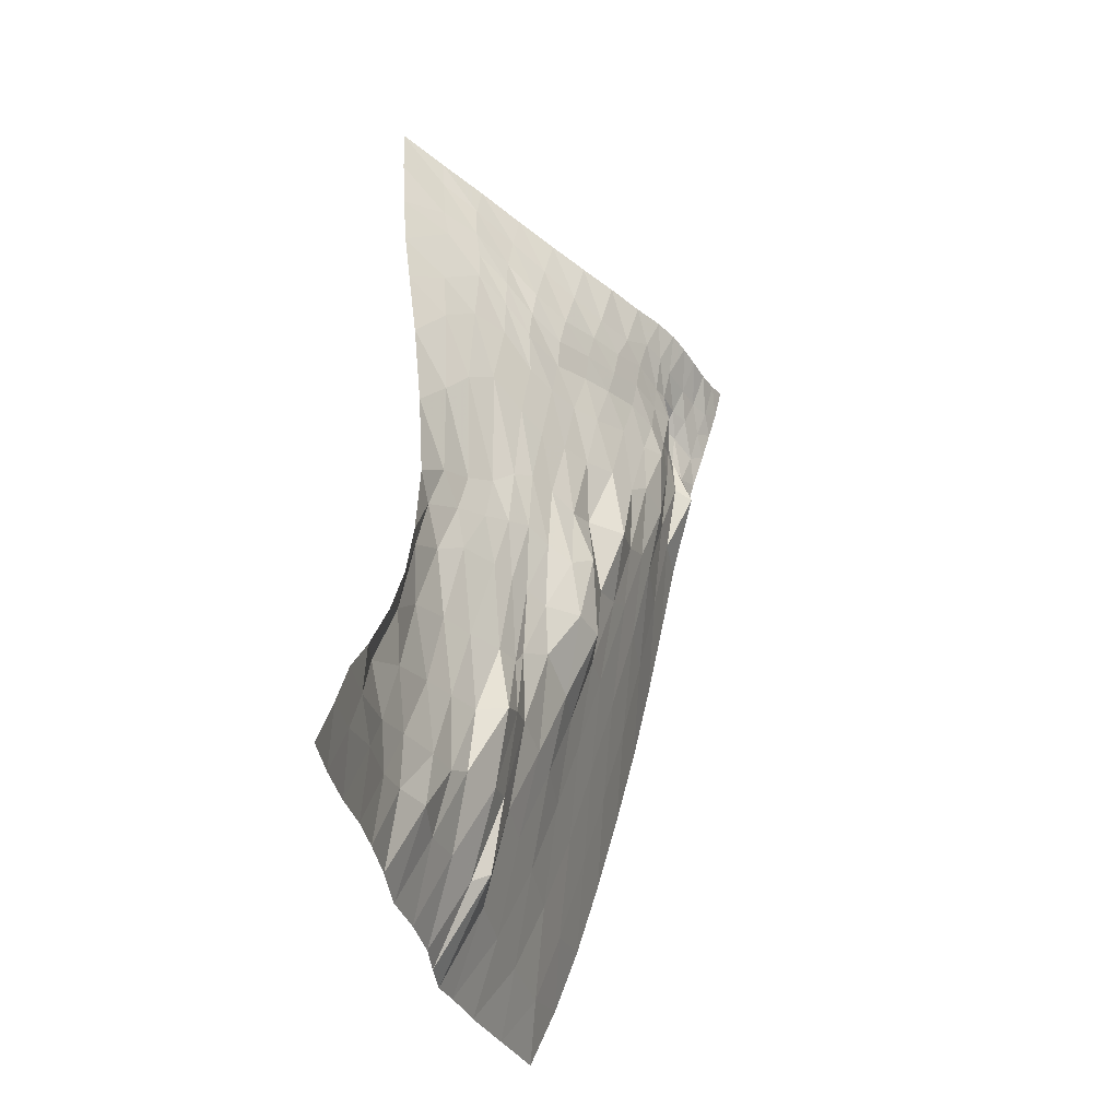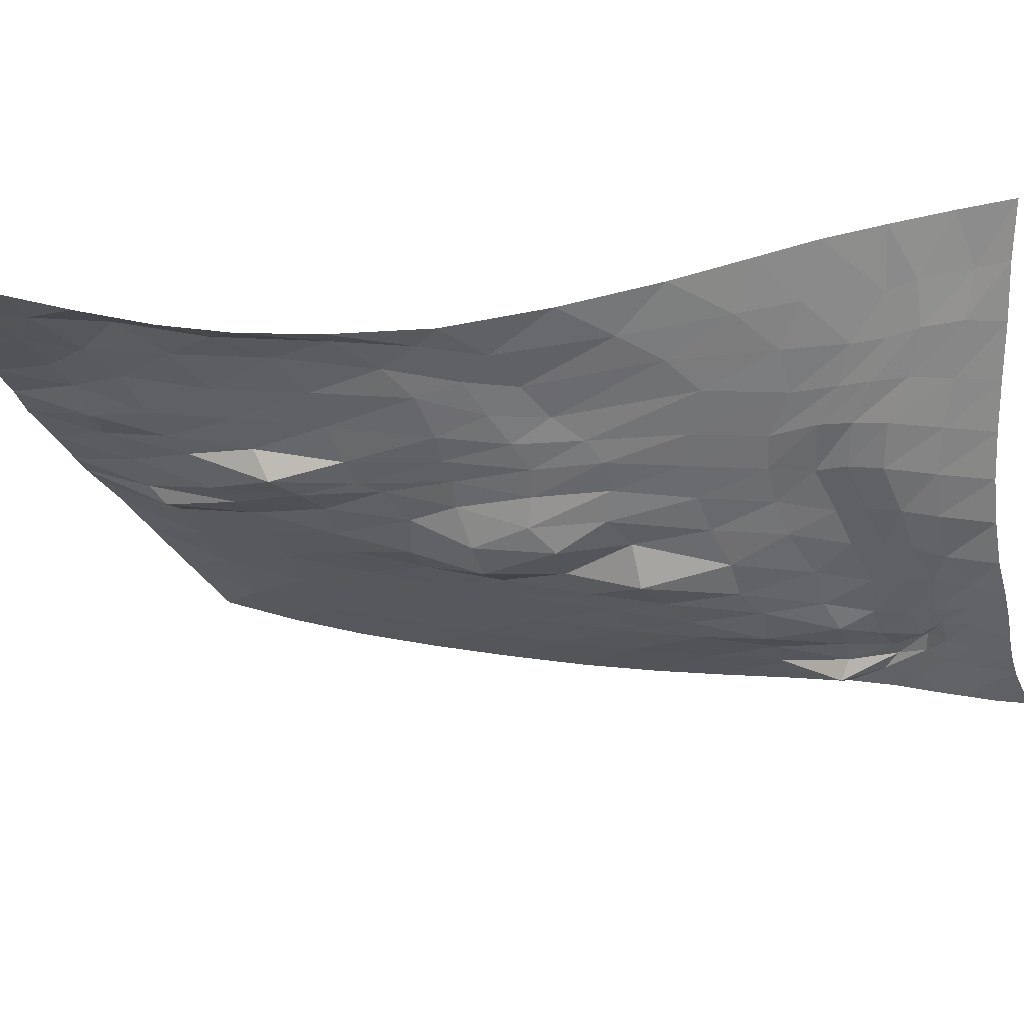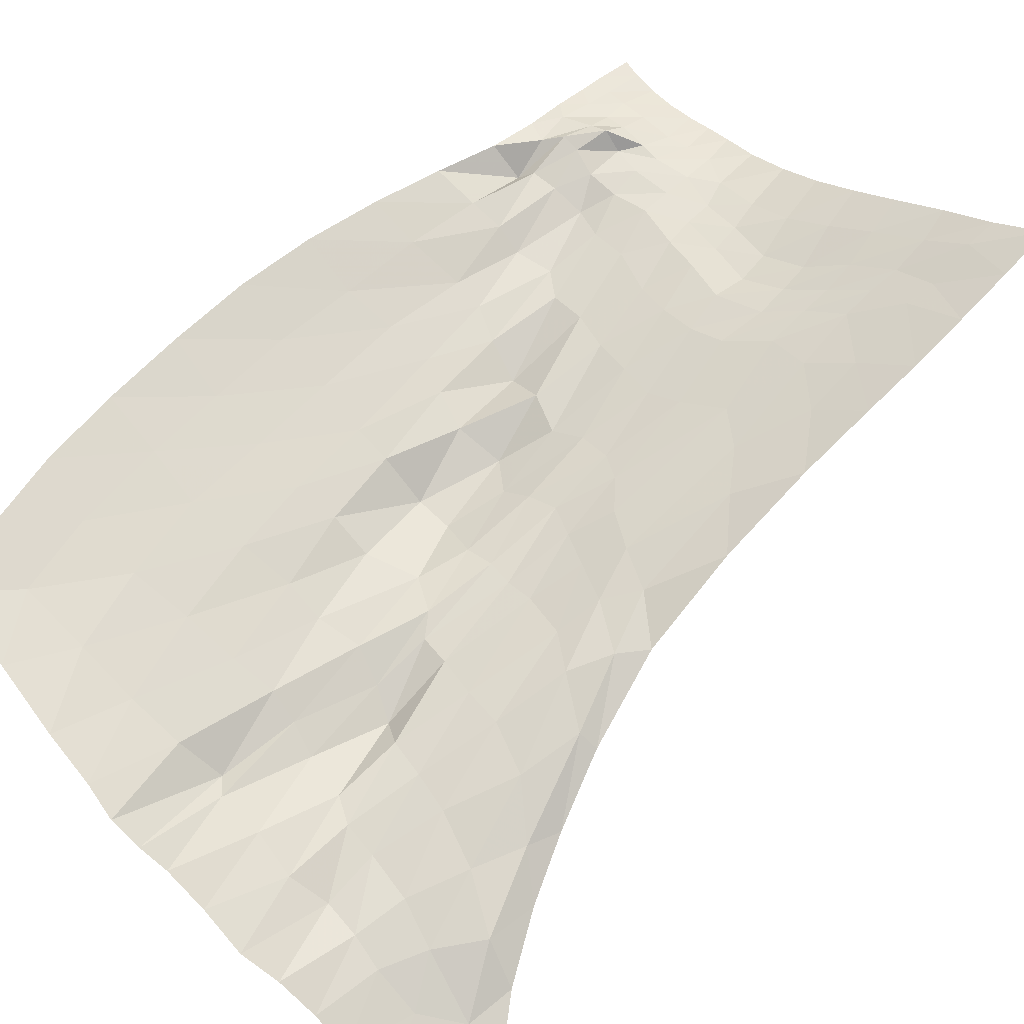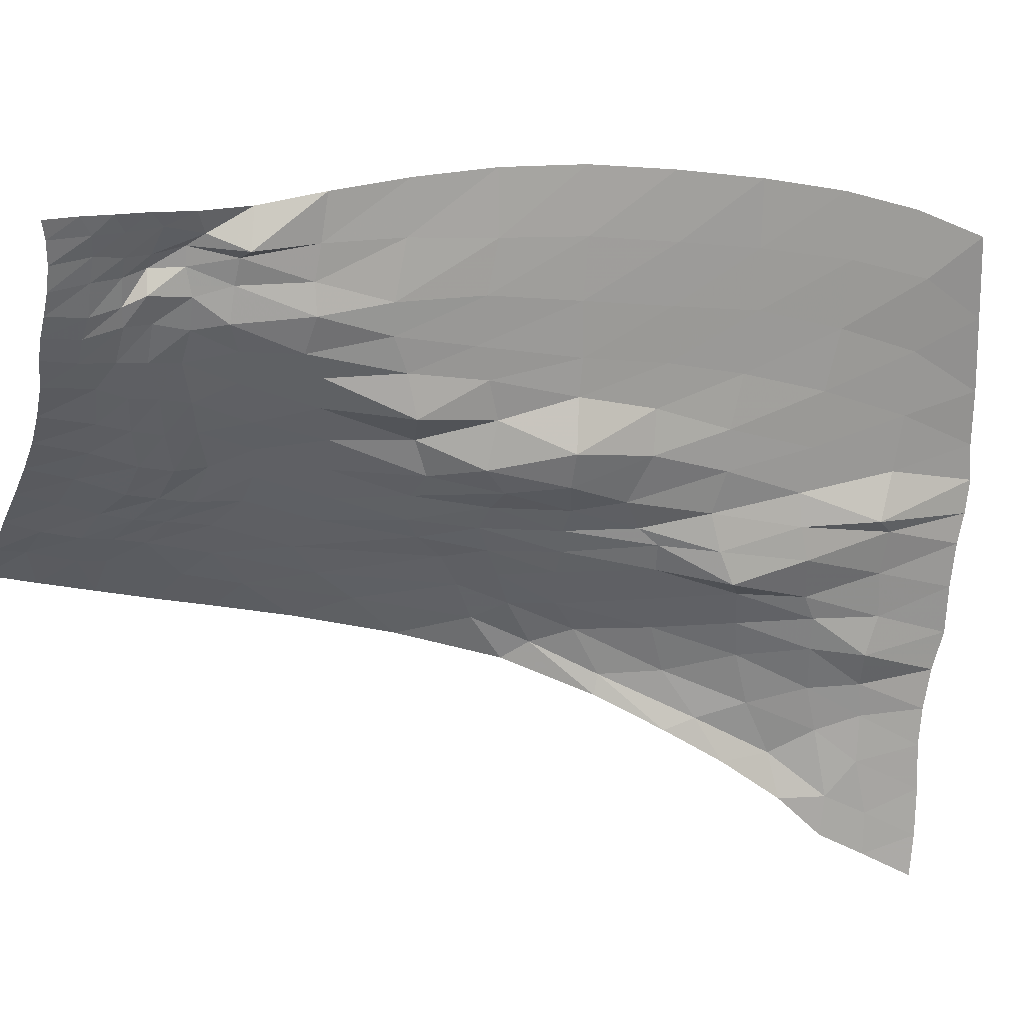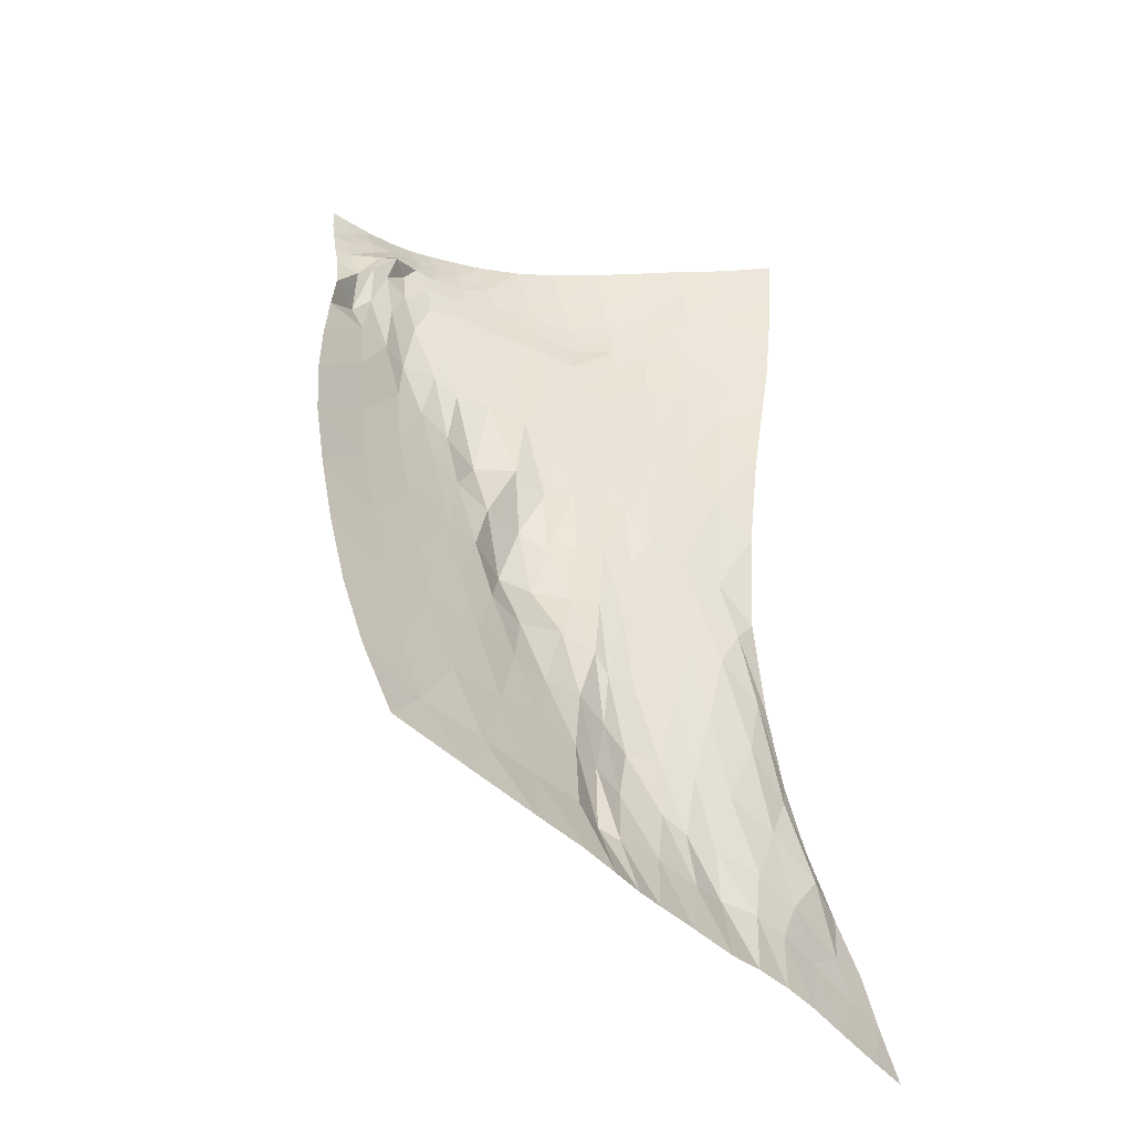
<metadata>
{"format":"obj","ext":"obj","renderer":"f3d","projection":"perspective","resolution":1024,"background":"white","views":[{"elev":-43.8,"azim":-73.8,"up":"+Z"},{"elev":-31.0,"azim":-77.2,"up":"+Y"},{"elev":79.9,"azim":-140.0,"up":"+Y"},{"elev":-69.3,"azim":78.1,"up":"+Y"},{"elev":-37.5,"azim":135.7,"up":"+Z"}]}
</metadata>
<code>
o /Users/cisneras/hanan/hananLab/QS_project/data/Remeshing/Explanatory_2/Explanatory_2_deformed
v 0.8117 0.3331 0.7146
v 0.8174 0.326 0.7386
v 0.8201 0.3187 0.7634
v 0.8204 0.3108 0.7903
v 0.8193 0.3029 0.8179
v 0.817 0.2951 0.8452
v 0.8124 0.2874 0.8714
v 0.806 0.2798 0.896
v 0.7988 0.2724 0.9188
v 0.7918 0.2657 0.9387
v 0.7883 0.2603 0.9541
v 0.7865 0.2556 0.9666
v 0.7847 0.2519 0.9764
v 0.7831 0.2486 0.9856
v 0.7807 0.2454 0.9956
v 0.7849 0.3351 0.7082
v 0.7963 0.3268 0.7297
v 0.7992 0.3191 0.7558
v 0.7991 0.31 0.7862
v 0.7978 0.302 0.8122
v 0.7959 0.2936 0.8401
v 0.7919 0.2856 0.8668
v 0.7883 0.2782 0.8938
v 0.7833 0.2711 0.918
v 0.7798 0.2597 0.9369
v 0.7814 0.2636 0.951
v 0.782 0.2595 0.9628
v 0.7791 0.2556 0.9729
v 0.7774 0.2516 0.9816
v 0.7745 0.2473 0.9937
v 0.7605 0.3369 0.7023
v 0.7723 0.3268 0.7274
v 0.7771 0.3182 0.7538
v 0.7797 0.3098 0.7818
v 0.7779 0.3011 0.8095
v 0.7762 0.2923 0.8377
v 0.7744 0.2836 0.8668
v 0.769 0.2752 0.8934
v 0.7717 0.2702 0.9177
v 0.7758 0.2651 0.9402
v 0.776 0.2658 0.9562
v 0.7719 0.2636 0.9654
v 0.7708 0.2587 0.9724
v 0.7703 0.2549 0.9808
v 0.7666 0.2493 0.9923
v 0.7423 0.3378 0.6988
v 0.751 0.3261 0.7252
v 0.7565 0.3164 0.7542
v 0.7592 0.3082 0.782
v 0.7599 0.3007 0.8069
v 0.7587 0.2922 0.8337
v 0.7584 0.2825 0.8671
v 0.7586 0.2753 0.8918
v 0.762 0.2683 0.9151
v 0.7669 0.2661 0.9403
v 0.7698 0.2659 0.9552
v 0.7666 0.2668 0.9663
v 0.7638 0.2618 0.9724
v 0.7618 0.257 0.9807
v 0.7582 0.2511 0.9917
v 0.7303 0.3383 0.6954
v 0.7321 0.325 0.7244
v 0.7377 0.3151 0.7536
v 0.7412 0.3059 0.7821
v 0.7452 0.2992 0.8072
v 0.7463 0.2917 0.8323
v 0.7483 0.2839 0.8608
v 0.7476 0.2769 0.8855
v 0.7493 0.2706 0.9166
v 0.7553 0.2653 0.9396
v 0.761 0.2656 0.9518
v 0.7596 0.2628 0.9645
v 0.7545 0.2632 0.9713
v 0.7505 0.2597 0.9799
v 0.7503 0.2531 0.9918
v 0.7191 0.3365 0.6945
v 0.7169 0.3175 0.7251
v 0.7224 0.3138 0.754
v 0.7275 0.3054 0.7798
v 0.7306 0.2968 0.8049
v 0.7301 0.2853 0.8295
v 0.7358 0.2854 0.8554
v 0.7341 0.2759 0.8799
v 0.7418 0.2742 0.9101
v 0.7461 0.2701 0.9359
v 0.7503 0.2677 0.9509
v 0.7504 0.2663 0.962
v 0.7482 0.2647 0.97
v 0.743 0.2615 0.9809
v 0.7428 0.2557 0.9922
v 0.7088 0.3348 0.6946
v 0.7123 0.3226 0.7204
v 0.7117 0.312 0.751
v 0.7125 0.3058 0.7813
v 0.7133 0.2982 0.8095
v 0.718 0.2881 0.8287
v 0.7197 0.2836 0.8556
v 0.724 0.2864 0.8791
v 0.7307 0.2788 0.9093
v 0.7346 0.2751 0.9349
v 0.7384 0.2722 0.952
v 0.7371 0.27 0.9617
v 0.7357 0.2681 0.9708
v 0.7345 0.2647 0.9812
v 0.7347 0.2596 0.992
v 0.6935 0.3342 0.6931
v 0.6971 0.3238 0.7197
v 0.701 0.3116 0.7464
v 0.7007 0.3047 0.7758
v 0.7035 0.3039 0.8031
v 0.7073 0.2973 0.8261
v 0.7116 0.2892 0.8483
v 0.7124 0.2887 0.8731
v 0.719 0.2853 0.9049
v 0.721 0.2818 0.9286
v 0.7246 0.2781 0.9474
v 0.7246 0.2757 0.957
v 0.7236 0.2736 0.966
v 0.7257 0.2705 0.9756
v 0.7246 0.2655 0.9913
v 0.6772 0.3343 0.6904
v 0.6817 0.325 0.7158
v 0.6868 0.3162 0.743
v 0.6905 0.3044 0.7692
v 0.6987 0.305 0.7957
v 0.6986 0.3014 0.8269
v 0.7038 0.2955 0.8513
v 0.7031 0.294 0.8767
v 0.7076 0.2905 0.9029
v 0.7106 0.2878 0.9264
v 0.7136 0.2839 0.9445
v 0.7113 0.2822 0.9541
v 0.7113 0.2798 0.9641
v 0.7123 0.2772 0.9747
v 0.7126 0.2728 0.9918
v 0.6637 0.3327 0.6914
v 0.6681 0.3225 0.7171
v 0.6789 0.3188 0.738
v 0.6844 0.3134 0.7656
v 0.6894 0.3076 0.7942
v 0.6905 0.3041 0.8255
v 0.6947 0.2998 0.8532
v 0.6933 0.2983 0.8762
v 0.6964 0.2958 0.9004
v 0.6995 0.293 0.9258
v 0.7005 0.2911 0.9399
v 0.6976 0.2894 0.9499
v 0.6976 0.2872 0.9607
v 0.6999 0.2844 0.9761
v 0.7009 0.2808 0.9931
v 0.6495 0.3315 0.6909
v 0.6559 0.3264 0.7153
v 0.6674 0.3206 0.736
v 0.6726 0.3176 0.7629
v 0.6772 0.3136 0.7913
v 0.6819 0.3076 0.8255
v 0.686 0.3044 0.8487
v 0.6865 0.3028 0.8718
v 0.6866 0.3006 0.9036
v 0.6891 0.2981 0.9278
v 0.6855 0.2977 0.9431
v 0.6849 0.2965 0.9535
v 0.6847 0.2948 0.9638
v 0.6874 0.2926 0.9801
v 0.6887 0.2897 0.9954
v 0.6365 0.3303 0.6892
v 0.6444 0.3271 0.7121
v 0.6518 0.3246 0.7325
v 0.66 0.3212 0.7593
v 0.665 0.3185 0.7895
v 0.6687 0.314 0.8224
v 0.6765 0.3095 0.8436
v 0.6794 0.3081 0.8627
v 0.6735 0.3071 0.9098
v 0.6764 0.3043 0.9364
v 0.6749 0.3036 0.9506
v 0.6737 0.303 0.9606
v 0.6734 0.3027 0.9714
v 0.6748 0.3013 0.9848
v 0.6758 0.2992 0.9983
v 0.6209 0.3293 0.6854
v 0.6283 0.3255 0.7094
v 0.6367 0.3258 0.726
v 0.6426 0.3238 0.7514
v 0.6491 0.3222 0.7819
v 0.6587 0.3195 0.8142
v 0.6651 0.3154 0.8378
v 0.6689 0.3135 0.8554
v 0.6637 0.3129 0.9008
v 0.664 0.3116 0.9352
v 0.6637 0.3104 0.9561
v 0.6627 0.3103 0.9669
v 0.6607 0.3109 0.9769
v 0.6601 0.3111 0.9898
v 0.6615 0.3097 1.002
v 0.6042 0.3275 0.6823
v 0.6104 0.3248 0.7018
v 0.6144 0.3233 0.717
v 0.6253 0.3258 0.7395
v 0.6344 0.3222 0.7672
v 0.6437 0.3214 0.8026
v 0.6509 0.3206 0.8275
v 0.6566 0.3178 0.8483
v 0.6552 0.318 0.8876
v 0.6527 0.3186 0.9236
v 0.6515 0.3193 0.9435
v 0.6513 0.3187 0.9683
v 0.6488 0.3197 0.9779
v 0.6482 0.3204 0.9945
v 0.6467 0.3205 1.005
v 0.5898 0.3256 0.6806
v 0.5957 0.3234 0.6989
v 0.6005 0.3218 0.7155
v 0.6113 0.3214 0.7327
v 0.6216 0.3196 0.755
v 0.6294 0.3187 0.7769
v 0.6369 0.3193 0.8025
v 0.6432 0.3207 0.8356
v 0.6438 0.323 0.8715
v 0.6417 0.3256 0.9055
v 0.6389 0.3279 0.9321
v 0.6366 0.3295 0.9515
v 0.6349 0.3304 0.9714
v 0.6335 0.331 0.9908
v 0.6324 0.3314 1.009
f 1 2 17
f 16 1 17
f 3 18 2
f 2 18 17
f 3 4 19
f 19 18 3
f 20 4 5
f 4 20 19
f 5 6 21
f 5 21 20
f 6 7 22
f 6 22 21
f 7 8 23
f 22 7 23
f 9 24 8
f 8 24 23
f 9 10 25
f 24 9 25
f 26 10 11
f 10 26 25
f 27 11 12
f 27 26 11
f 12 13 28
f 12 28 27
f 14 29 13
f 28 13 29
f 14 15 30
f 14 30 29
f 16 17 32
f 16 32 31
f 17 18 33
f 17 33 32
f 34 18 19
f 34 33 18
f 19 20 35
f 19 35 34
f 36 20 21
f 35 20 36
f 21 22 37
f 37 36 21
f 23 38 22
f 22 38 37
f 23 24 39
f 38 23 39
f 24 25 40
f 24 40 39
f 41 25 26
f 41 40 25
f 26 27 42
f 26 42 41
f 27 28 43
f 42 27 43
f 28 29 44
f 28 44 43
f 45 29 30
f 44 29 45
f 32 47 31
f 31 47 46
f 32 33 48
f 32 48 47
f 33 34 49
f 33 49 48
f 50 34 35
f 34 50 49
f 36 51 35
f 51 50 35
f 36 37 52
f 52 51 36
f 37 38 53
f 52 37 53
f 39 54 38
f 38 54 53
f 39 40 55
f 39 55 54
f 40 41 56
f 56 55 40
f 41 42 57
f 41 57 56
f 42 43 58
f 42 58 57
f 43 44 59
f 59 58 43
f 45 60 44
f 44 60 59
f 62 46 47
f 46 62 61
f 47 48 63
f 62 47 63
f 64 48 49
f 48 64 63
f 49 50 65
f 65 64 49
f 51 66 50
f 50 66 65
f 52 67 51
f 67 66 51
f 52 53 68
f 68 67 52
f 69 53 54
f 53 69 68
f 54 55 70
f 70 69 54
f 55 56 71
f 71 70 55
f 56 57 72
f 56 72 71
f 57 58 73
f 73 72 57
f 58 59 74
f 58 74 73
f 60 75 59
f 59 75 74
f 77 61 62
f 61 77 76
f 78 62 63
f 62 78 77
f 63 64 79
f 63 79 78
f 64 65 80
f 64 80 79
f 66 81 65
f 65 81 80
f 66 67 82
f 66 82 81
f 67 68 83
f 83 82 67
f 68 69 84
f 68 84 83
f 69 70 85
f 69 85 84
f 86 70 71
f 70 86 85
f 71 72 87
f 71 87 86
f 72 73 88
f 87 72 88
f 73 74 89
f 73 89 88
f 74 75 90
f 74 90 89
f 76 77 92
f 92 91 76
f 78 93 77
f 77 93 92
f 78 79 94
f 93 78 94
f 79 80 95
f 79 95 94
f 96 80 81
f 96 95 80
f 81 82 97
f 81 97 96
f 82 83 98
f 97 82 98
f 83 84 99
f 83 99 98
f 100 84 85
f 99 84 100
f 86 101 85
f 85 101 100
f 86 87 102
f 101 86 102
f 88 103 87
f 87 103 102
f 104 88 89
f 88 104 103
f 89 90 105
f 89 105 104
f 91 92 107
f 91 107 106
f 93 108 92
f 92 108 107
f 93 94 109
f 93 109 108
f 110 94 95
f 94 110 109
f 95 96 111
f 95 111 110
f 96 97 112
f 111 96 112
f 98 113 97
f 112 97 113
f 98 99 114
f 98 114 113
f 99 100 115
f 114 99 115
f 116 100 101
f 100 116 115
f 101 102 117
f 101 117 116
f 103 118 102
f 117 102 118
f 103 104 119
f 119 118 103
f 104 105 120
f 104 120 119
f 106 107 122
f 106 122 121
f 108 123 107
f 123 122 107
f 124 108 109
f 123 108 124
f 125 109 110
f 124 109 125
f 126 110 111
f 110 126 125
f 111 112 127
f 111 127 126
f 112 113 128
f 128 127 112
f 113 114 129
f 113 129 128
f 114 115 130
f 114 130 129
f 131 115 116
f 115 131 130
f 116 117 132
f 116 132 131
f 117 118 133
f 132 117 133
f 118 119 134
f 118 134 133
f 119 120 135
f 119 135 134
f 121 122 137
f 136 121 137
f 123 138 122
f 122 138 137
f 123 124 139
f 139 138 123
f 140 124 125
f 124 140 139
f 125 126 141
f 125 141 140
f 126 127 142
f 126 142 141
f 127 128 143
f 142 127 143
f 129 144 128
f 128 144 143
f 129 130 145
f 144 129 145
f 146 130 131
f 130 146 145
f 147 131 132
f 147 146 131
f 132 133 148
f 132 148 147
f 134 149 133
f 148 133 149
f 134 135 150
f 134 150 149
f 136 137 152
f 136 152 151
f 137 138 153
f 137 153 152
f 154 138 139
f 154 153 138
f 139 140 155
f 139 155 154
f 156 140 141
f 155 140 156
f 141 142 157
f 141 157 156
f 142 143 158
f 158 157 142
f 143 144 159
f 159 158 143
f 145 160 144
f 144 160 159
f 146 161 145
f 145 161 160
f 146 147 162
f 146 162 161
f 147 148 163
f 147 163 162
f 148 149 164
f 148 164 163
f 149 150 165
f 164 149 165
f 151 152 167
f 151 167 166
f 152 153 168
f 152 168 167
f 154 169 153
f 169 168 153
f 154 155 170
f 154 170 169
f 171 155 156
f 155 171 170
f 156 157 172
f 171 156 172
f 157 158 173
f 172 157 173
f 159 174 158
f 173 158 174
f 159 160 175
f 175 174 159
f 161 176 160
f 160 176 175
f 161 162 177
f 161 177 176
f 162 163 178
f 162 178 177
f 163 164 179
f 179 178 163
f 164 165 180
f 164 180 179
f 182 166 167
f 166 182 181
f 167 168 183
f 182 167 183
f 184 168 169
f 183 168 184
f 185 169 170
f 169 185 184
f 170 171 186
f 170 186 185
f 171 172 187
f 171 187 186
f 172 173 188
f 188 187 172
f 173 174 189
f 173 189 188
f 174 175 190
f 174 190 189
f 191 175 176
f 175 191 190
f 176 177 192
f 176 192 191
f 177 178 193
f 192 177 193
f 178 179 194
f 178 194 193
f 179 180 195
f 179 195 194
f 181 182 197
f 196 181 197
f 198 182 183
f 182 198 197
f 183 184 199
f 199 198 183
f 185 200 184
f 184 200 199
f 185 186 201
f 185 201 200
f 186 187 202
f 186 202 201
f 187 188 203
f 202 187 203
f 189 204 188
f 188 204 203
f 189 190 205
f 204 189 205
f 206 190 191
f 190 206 205
f 191 192 207
f 191 207 206
f 192 193 208
f 207 192 208
f 193 194 209
f 193 209 208
f 194 195 210
f 194 210 209
f 196 197 212
f 196 212 211
f 197 198 213
f 197 213 212
f 214 198 199
f 198 214 213
f 199 200 215
f 199 215 214
f 200 201 216
f 200 216 215
f 201 202 217
f 201 217 216
f 218 202 203
f 217 202 218
f 203 204 219
f 203 219 218
f 205 220 204
f 204 220 219
f 205 206 221
f 205 221 220
f 206 207 222
f 206 222 221
f 207 208 223
f 222 207 223
f 208 209 224
f 208 224 223
f 209 210 225
f 224 209 225

</code>
